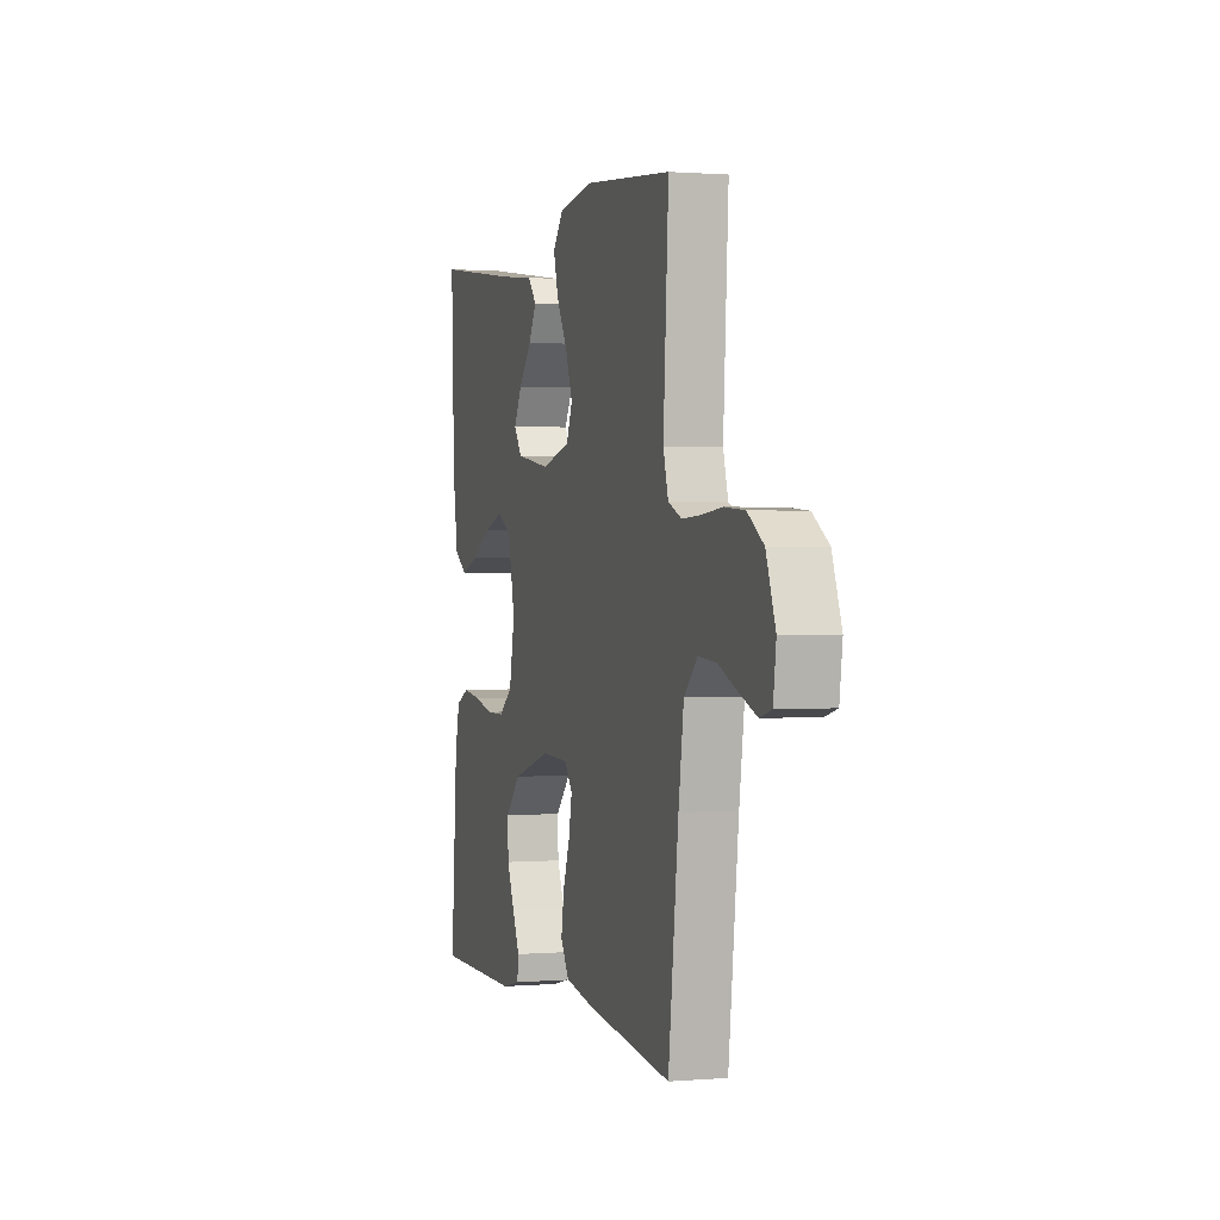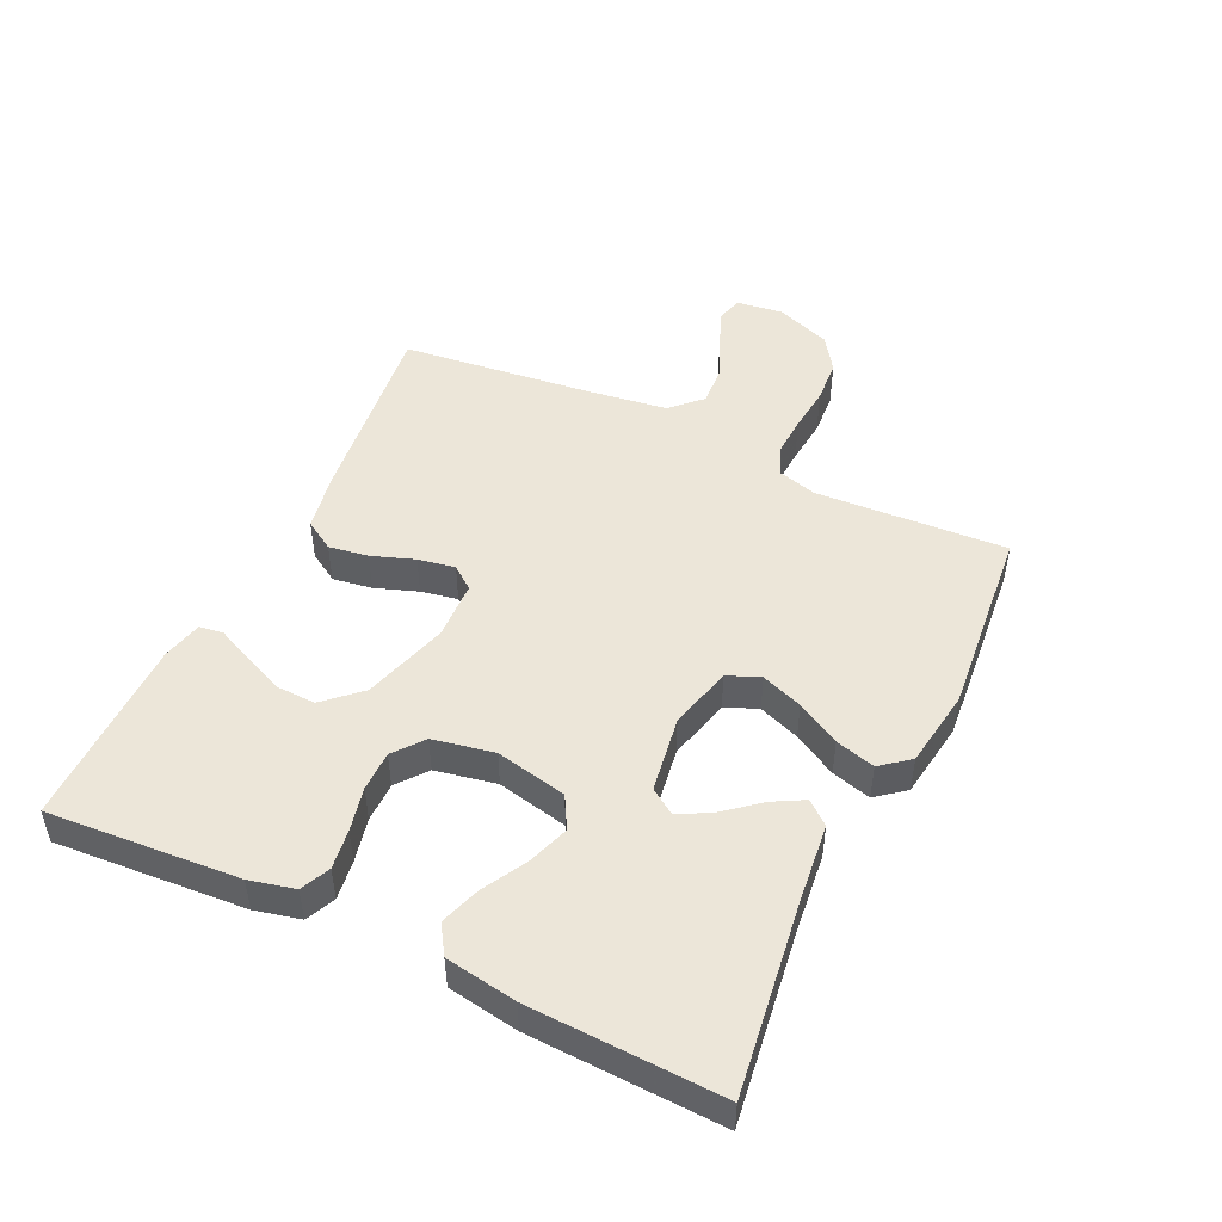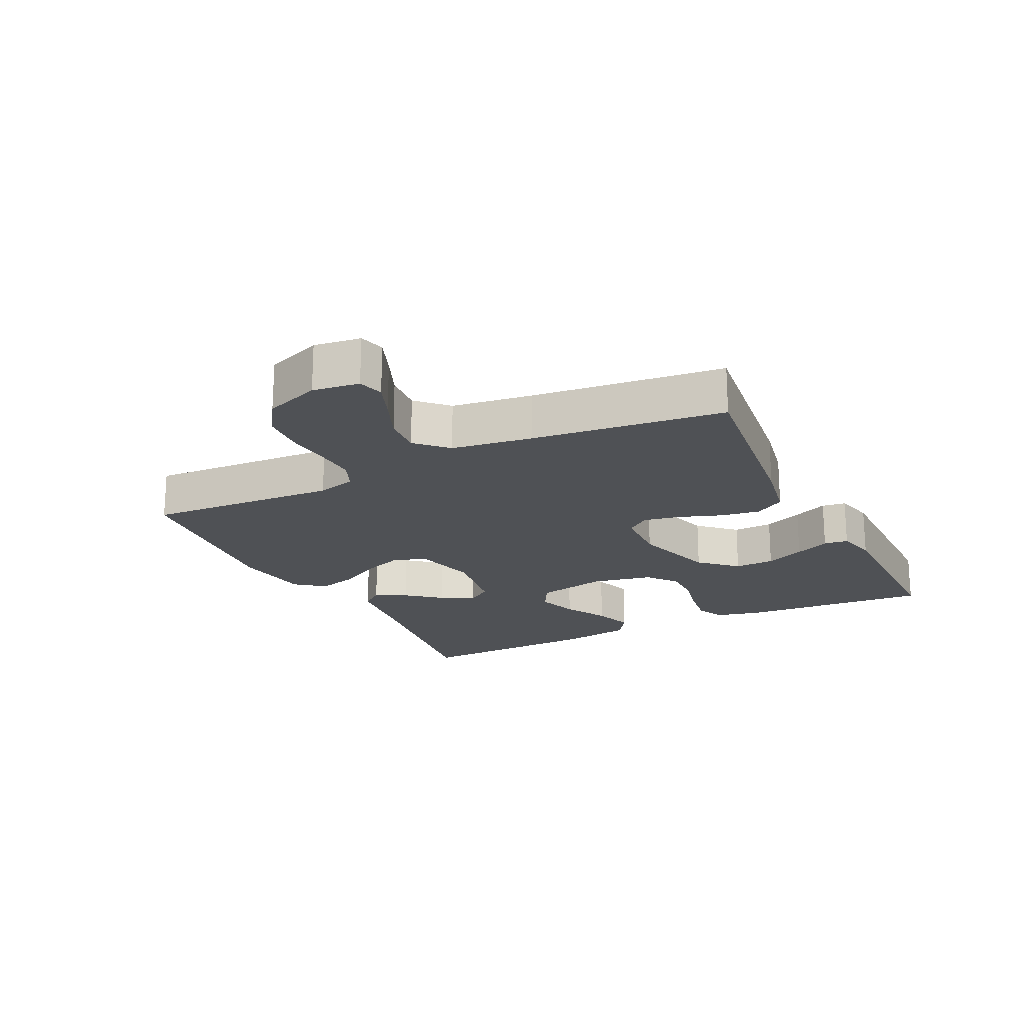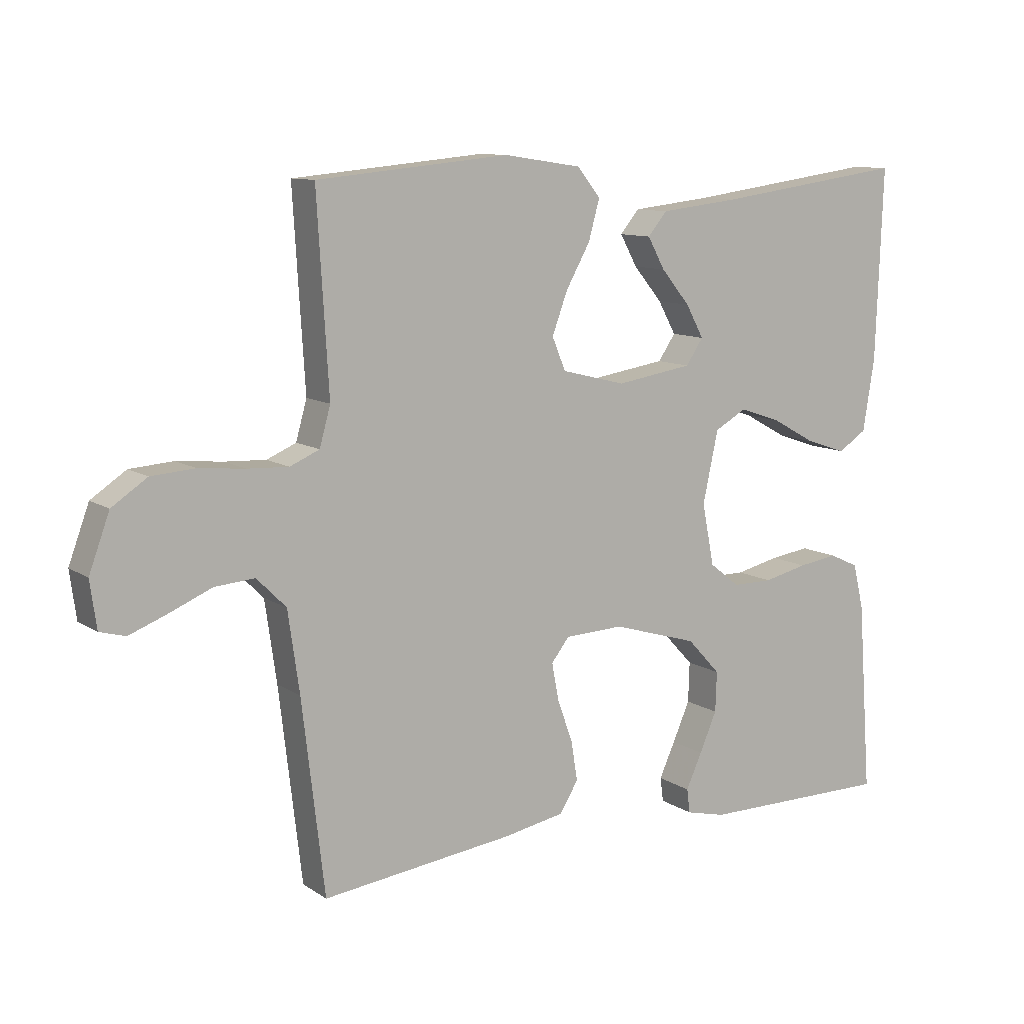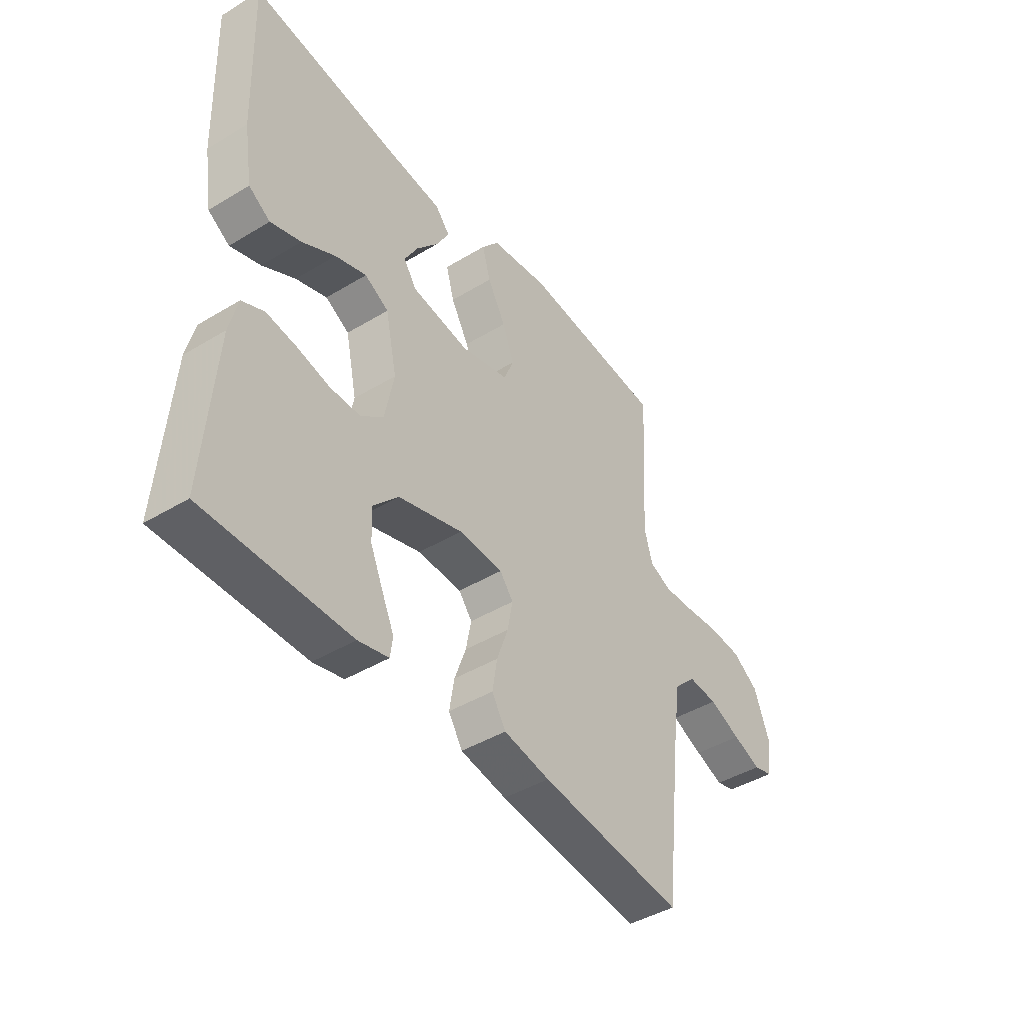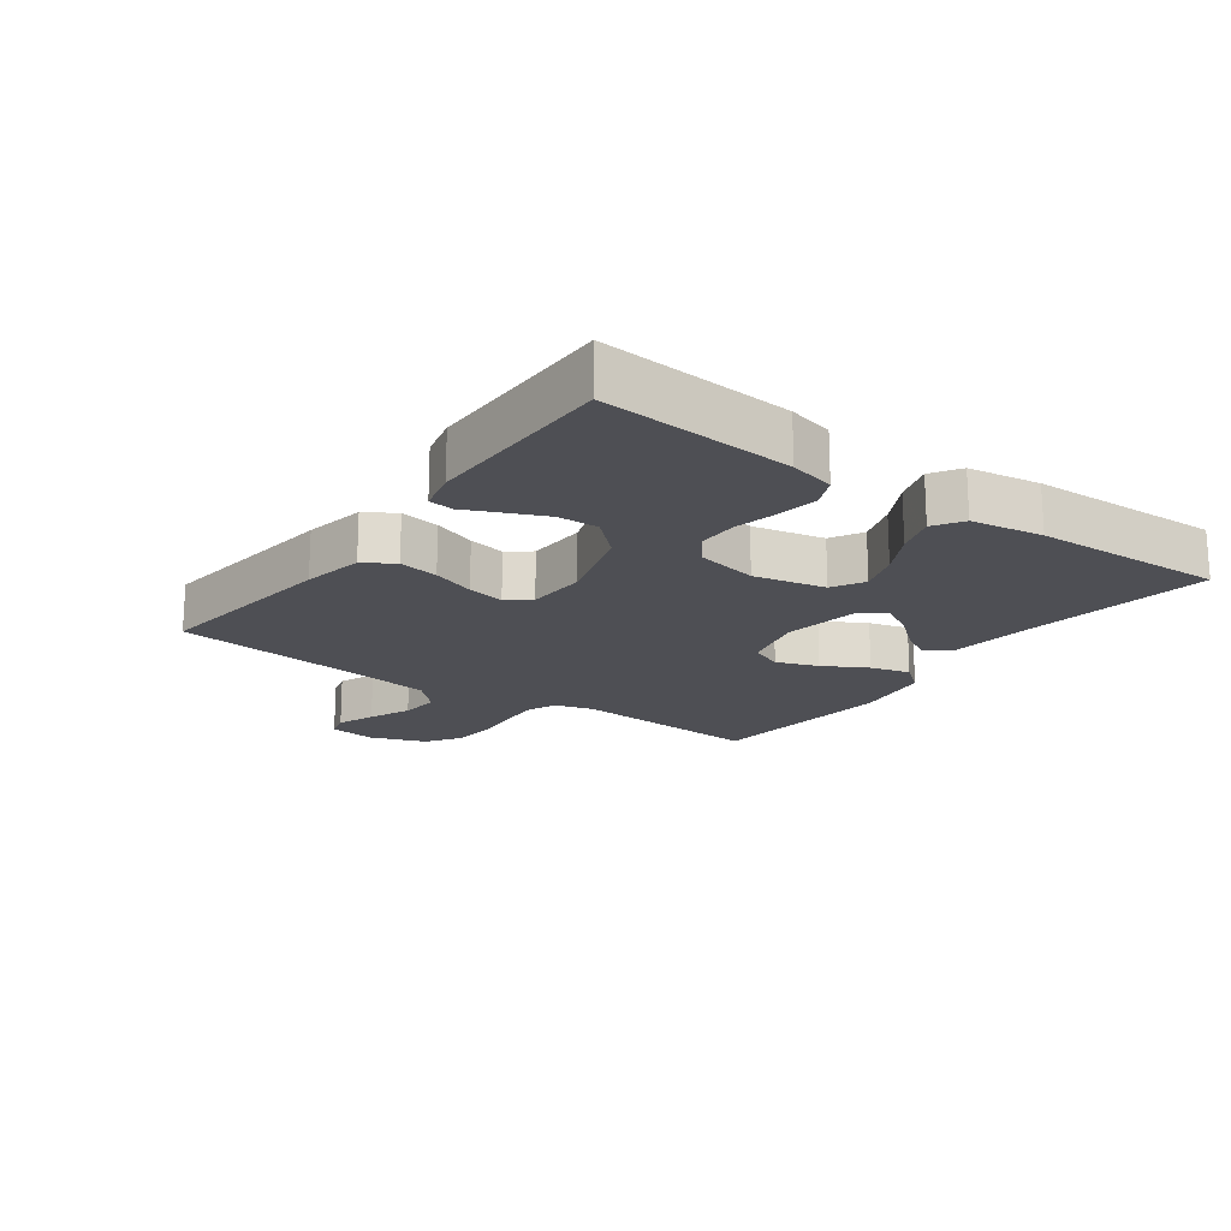
<metadata>
{"format":"obj","ext":"obj","renderer":"f3d","projection":"perspective","resolution":1024,"background":"white","views":[{"elev":0.9,"azim":72.9,"up":"+Z"},{"elev":48.7,"azim":-64.5,"up":"+Y"},{"elev":-19.8,"azim":116.3,"up":"+Y"},{"elev":10.4,"azim":147.5,"up":"+Z"},{"elev":-43.5,"azim":-54.5,"up":"+Z"},{"elev":-18.4,"azim":-126.0,"up":"+Y"}]}
</metadata>
<code>
v -0.5 0.07 -0.5
v -0.478 0.07 -0.2
v -0.461 0.07 -0.129
v -0.415 0.07 -0.108
v -0.353 0.07 -0.117
v -0.284 0.07 -0.133
v -0.221 0.07 -0.133
v -0.174 0.07 -0.096
v -0.155 0.07 0
v -0.179 0.07 0.112
v -0.229 0.07 0.14
v -0.294 0.07 0.118
v -0.363 0.07 0.08
v -0.426 0.07 0.059
v -0.471 0.07 0.088
v -0.489 0.07 0.2
v -0.5 0.07 0.5
v -0.2 0.07 0.458
v -0.077 0.07 0.444
v -0.047 0.07 0.408
v -0.074 0.07 0.359
v -0.119 0.07 0.305
v -0.147 0.07 0.254
v -0.12 0.07 0.214
v 0 0.07 0.195
v 0.1 0.07 0.22
v 0.121 0.07 0.271
v 0.097 0.07 0.336
v 0.059 0.07 0.404
v 0.042 0.07 0.466
v 0.078 0.07 0.511
v 0.2 0.07 0.529
v 0.5 0.07 0.5
v 0.482 0.07 0.2
v 0.499 0.07 0.139
v 0.545 0.07 0.119
v 0.609 0.07 0.122
v 0.681 0.07 0.129
v 0.749 0.07 0.124
v 0.804 0.07 0.087
v 0.836 0.07 0
v 0.826 0.07 -0.073
v 0.786 0.07 -0.084
v 0.727 0.07 -0.061
v 0.661 0.07 -0.033
v 0.599 0.07 -0.028
v 0.553 0.07 -0.074
v 0.535 0.07 -0.2
v 0.5 0.07 -0.5
v 0.2 0.07 -0.463
v 0.104 0.07 -0.445
v 0.075 0.07 -0.398
v 0.085 0.07 -0.336
v 0.109 0.07 -0.269
v 0.12 0.07 -0.211
v 0.092 0.07 -0.175
v 0 0.07 -0.171
v -0.134 0.07 -0.211
v -0.186 0.07 -0.267
v -0.184 0.07 -0.33
v -0.157 0.07 -0.392
v -0.132 0.07 -0.447
v -0.137 0.07 -0.485
v -0.2 0.07 -0.5
v -0.5 0 -0.5
v -0.478 0 -0.2
v -0.461 0 -0.129
v -0.415 0 -0.108
v -0.353 0 -0.117
v -0.284 0 -0.133
v -0.221 0 -0.133
v -0.174 0 -0.096
v -0.155 0 0
v -0.179 0 0.112
v -0.229 0 0.14
v -0.294 0 0.118
v -0.363 0 0.08
v -0.426 0 0.059
v -0.471 0 0.088
v -0.489 0 0.2
v -0.5 0 0.5
v -0.2 0 0.458
v -0.077 0 0.444
v -0.047 0 0.408
v -0.074 0 0.359
v -0.119 0 0.305
v -0.147 0 0.254
v -0.12 0 0.214
v 0 0 0.195
v 0.1 0 0.22
v 0.121 0 0.271
v 0.097 0 0.336
v 0.059 0 0.404
v 0.042 0 0.466
v 0.078 0 0.511
v 0.2 0 0.529
v 0.5 0 0.5
v 0.482 0 0.2
v 0.499 0 0.139
v 0.545 0 0.119
v 0.609 0 0.122
v 0.681 0 0.129
v 0.749 0 0.124
v 0.804 0 0.087
v 0.836 0 0
v 0.826 0 -0.073
v 0.786 0 -0.084
v 0.727 0 -0.061
v 0.661 0 -0.033
v 0.599 0 -0.028
v 0.553 0 -0.074
v 0.535 0 -0.2
v 0.5 0 -0.5
v 0.2 0 -0.463
v 0.104 0 -0.445
v 0.075 0 -0.398
v 0.085 0 -0.336
v 0.109 0 -0.269
v 0.12 0 -0.211
v 0.092 0 -0.175
v 0 0 -0.171
v -0.134 0 -0.211
v -0.186 0 -0.267
v -0.184 0 -0.33
v -0.157 0 -0.392
v -0.132 0 -0.447
v -0.137 0 -0.485
v -0.2 0 -0.5
f 61 62 63 64
f 60 61 64 1
f 59 60 1 2
f 58 59 2 3
f 57 58 3
f 56 57 3
f 51 52 53 54
f 51 54 55
f 48 49 50 51
f 47 48 51 55
f 46 47 55 56
f 42 43 44 45
f 40 41 42 45
f 40 45 46
f 37 38 39 40
f 36 37 40 46
f 35 36 46 56
f 31 32 33 34
f 28 29 30 31
f 27 28 31 34
f 26 27 34 35
f 19 20 21 22
f 18 19 22 23
f 17 18 23
f 16 17 23 24
f 12 13 14 15
f 11 12 15 16
f 3 4 5 6
f 56 3 6
f 56 6 7
f 25 26 35 56
f 11 16 24 25
f 10 11 25
f 9 10 25 56
f 8 9 56
f 7 8 56
f 128 127 126 125
f 65 128 125 124
f 66 65 124 123
f 67 66 123 122
f 67 122 121
f 67 121 120
f 118 117 116 115
f 119 118 115
f 115 114 113 112
f 119 115 112 111
f 120 119 111 110
f 109 108 107 106
f 109 106 105 104
f 110 109 104
f 104 103 102 101
f 110 104 101 100
f 120 110 100 99
f 98 97 96 95
f 95 94 93 92
f 98 95 92 91
f 99 98 91 90
f 86 85 84 83
f 87 86 83 82
f 87 82 81
f 88 87 81 80
f 79 78 77 76
f 80 79 76 75
f 70 69 68 67
f 70 67 120
f 71 70 120
f 120 99 90 89
f 89 88 80 75
f 89 75 74
f 120 89 74 73
f 120 73 72
f 120 72 71
f 1 65 66 2
f 2 66 67 3
f 3 67 68 4
f 4 68 69 5
f 5 69 70 6
f 6 70 71 7
f 7 71 72 8
f 8 72 73 9
f 9 73 74 10
f 10 74 75 11
f 11 75 76 12
f 12 76 77 13
f 13 77 78 14
f 14 78 79 15
f 15 79 80 16
f 16 80 81 17
f 17 81 82 18
f 18 82 83 19
f 19 83 84 20
f 20 84 85 21
f 21 85 86 22
f 22 86 87 23
f 23 87 88 24
f 24 88 89 25
f 25 89 90 26
f 26 90 91 27
f 27 91 92 28
f 28 92 93 29
f 29 93 94 30
f 30 94 95 31
f 31 95 96 32
f 32 96 97 33
f 33 97 98 34
f 34 98 99 35
f 35 99 100 36
f 36 100 101 37
f 37 101 102 38
f 38 102 103 39
f 39 103 104 40
f 40 104 105 41
f 41 105 106 42
f 42 106 107 43
f 43 107 108 44
f 44 108 109 45
f 45 109 110 46
f 46 110 111 47
f 47 111 112 48
f 48 112 113 49
f 49 113 114 50
f 50 114 115 51
f 51 115 116 52
f 52 116 117 53
f 53 117 118 54
f 54 118 119 55
f 55 119 120 56
f 56 120 121 57
f 57 121 122 58
f 58 122 123 59
f 59 123 124 60
f 60 124 125 61
f 61 125 126 62
f 62 126 127 63
f 63 127 128 64
f 64 128 65 1

</code>
